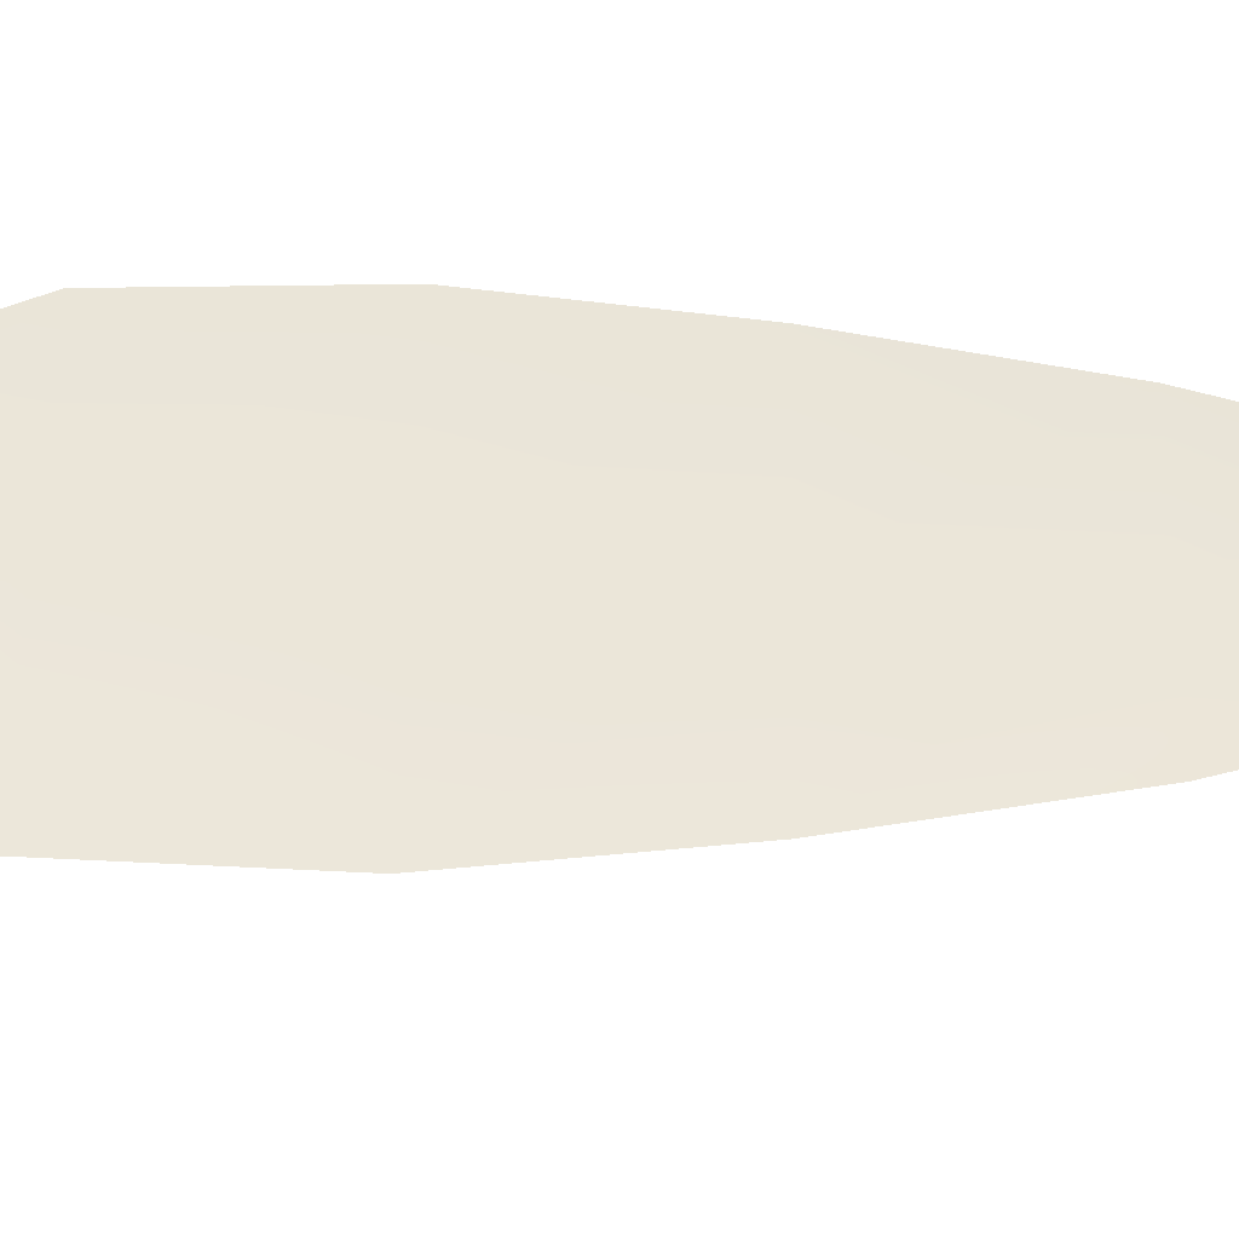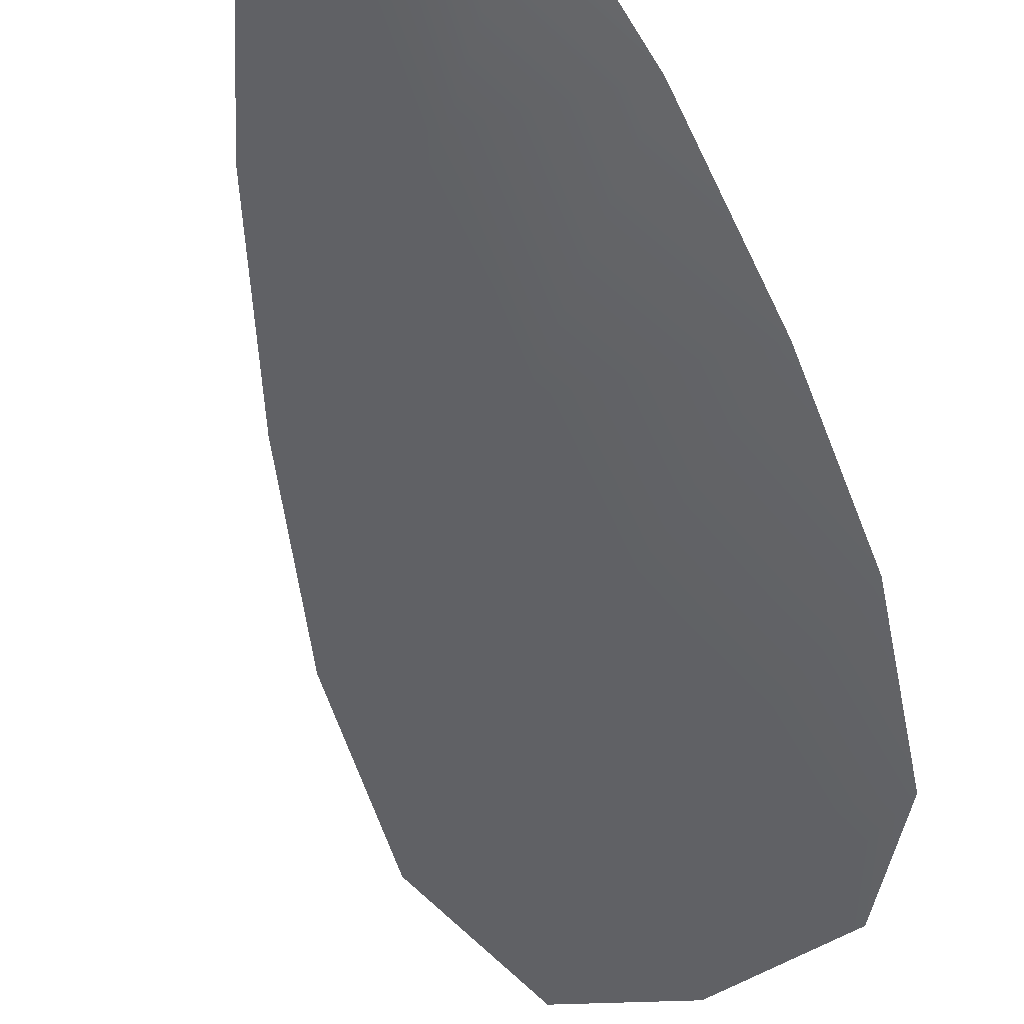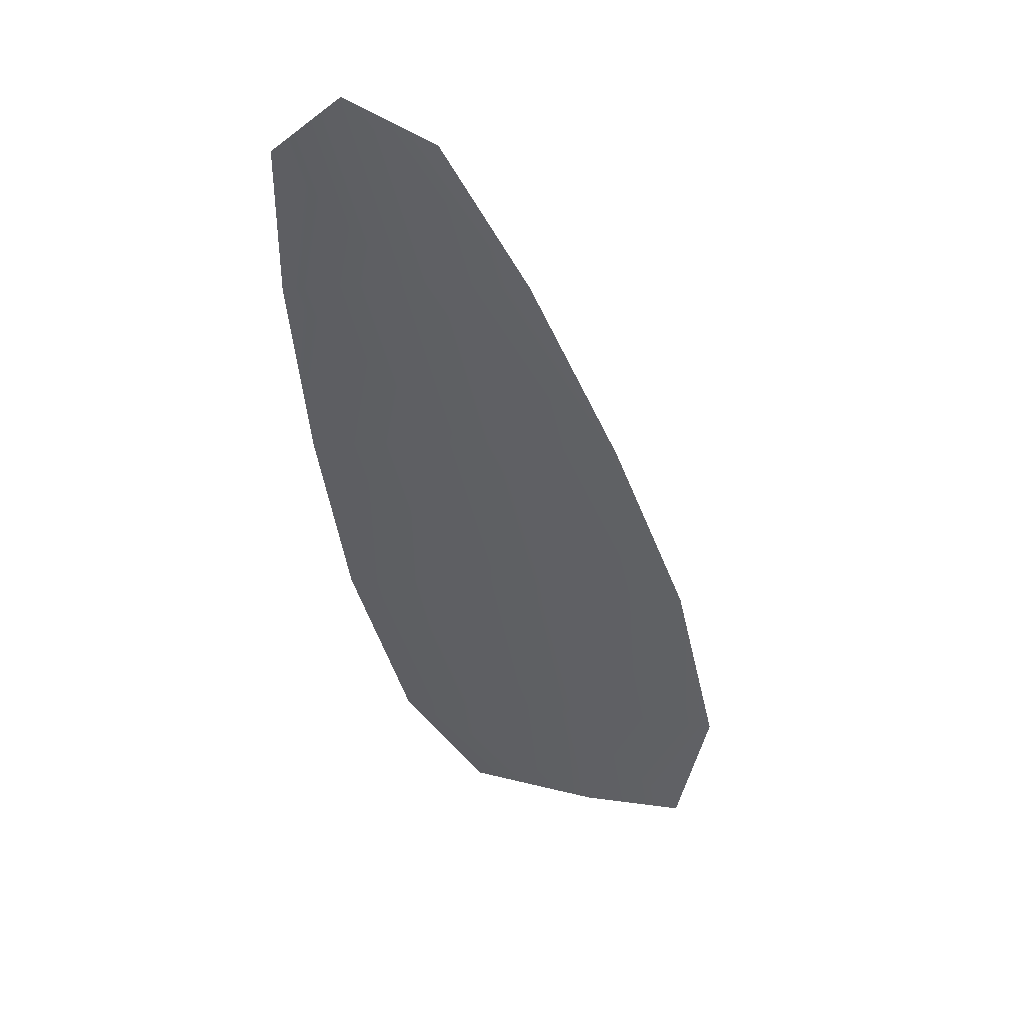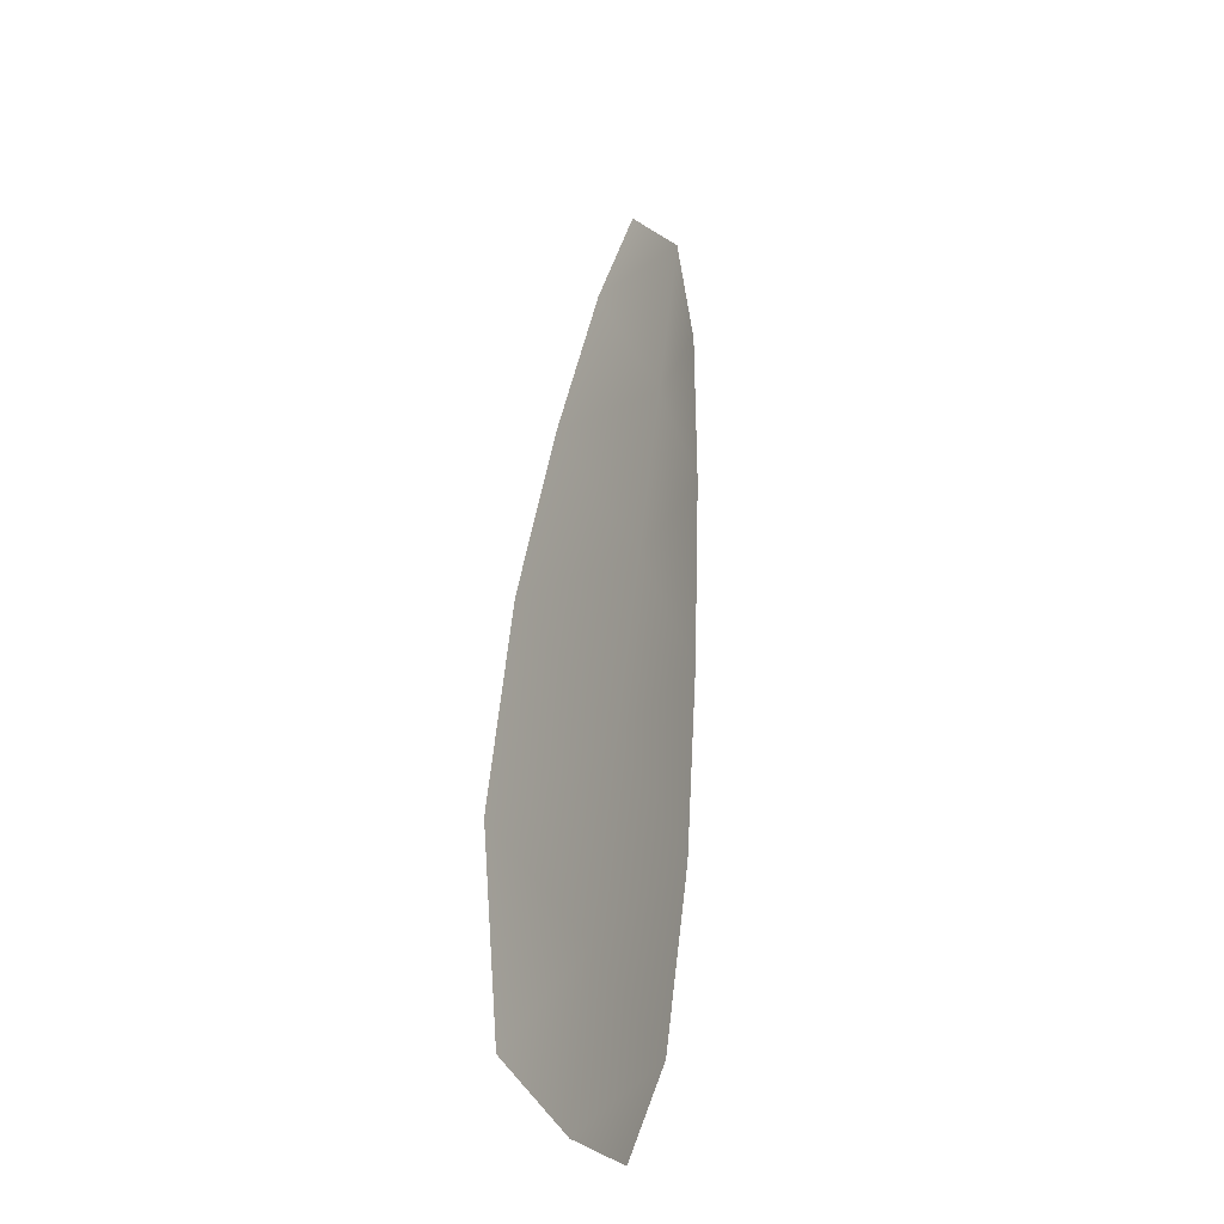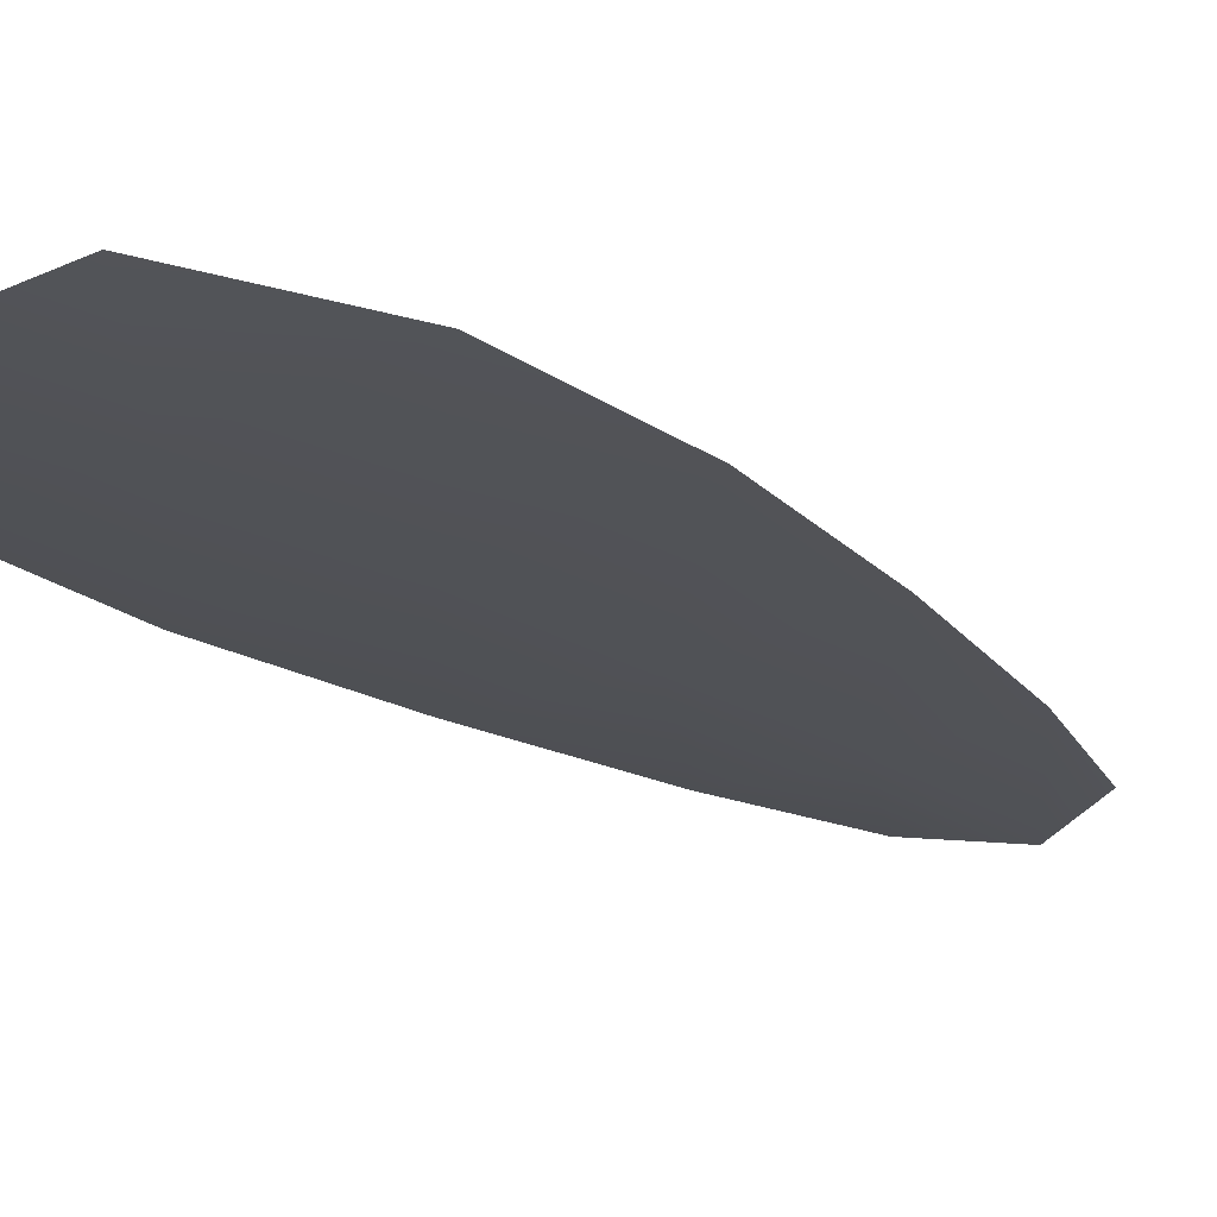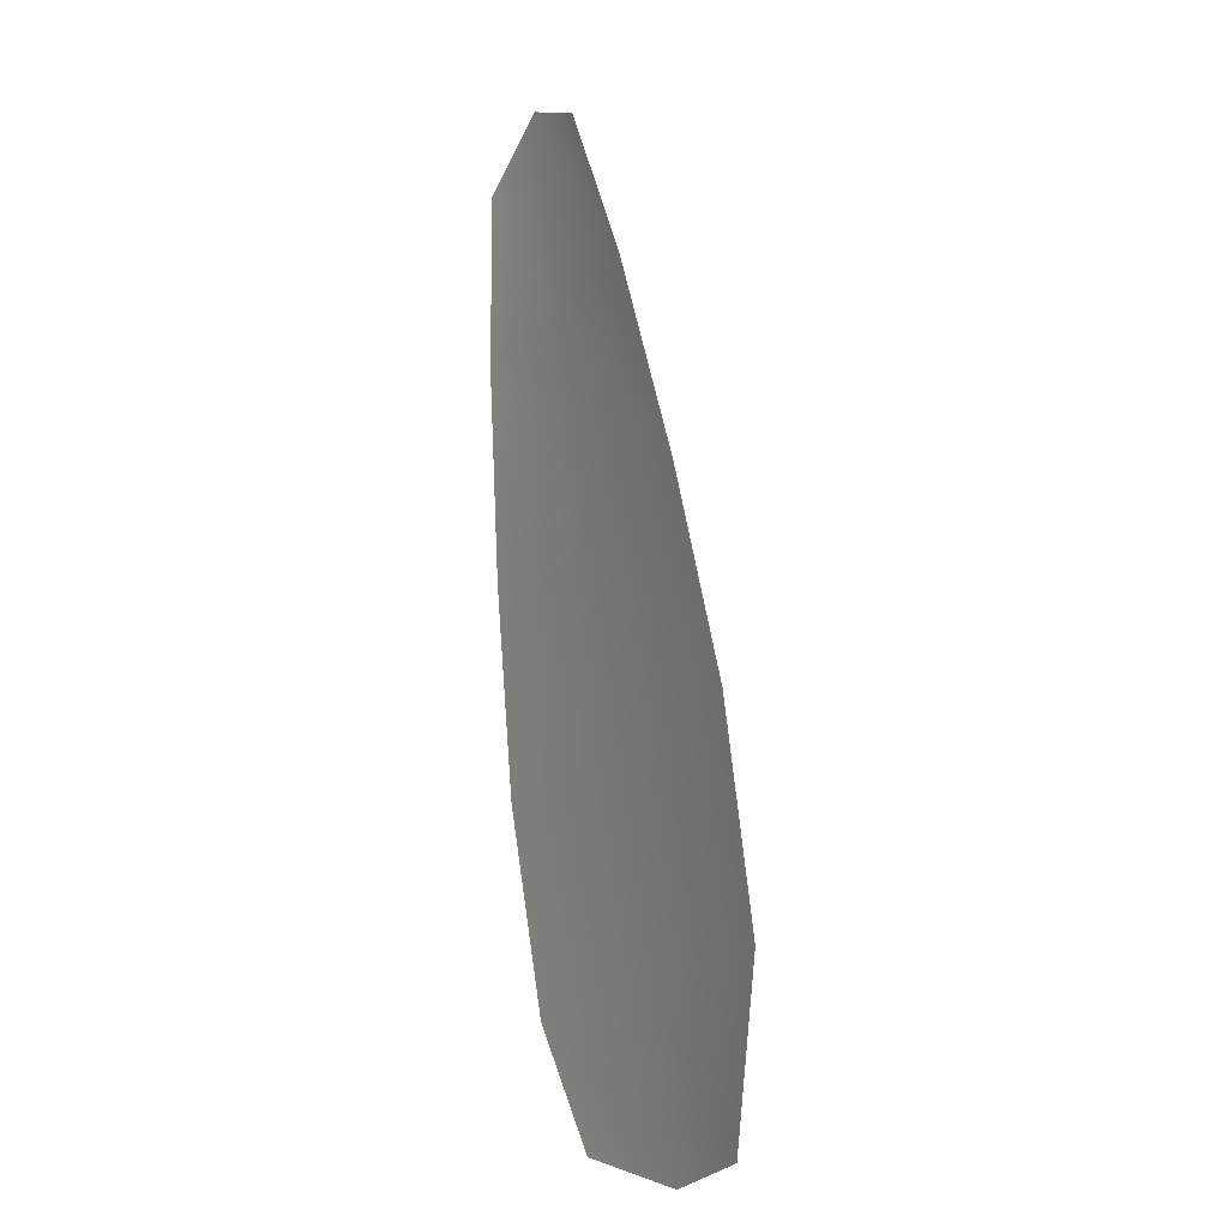
<metadata>
{"format":"obj","ext":"obj","renderer":"f3d","projection":"perspective","resolution":1024,"background":"white","views":[{"elev":56.0,"azim":106.1,"up":"+Z"},{"elev":-50.0,"azim":-151.9,"up":"+Z"},{"elev":46.8,"azim":17.9,"up":"+Y"},{"elev":-25.2,"azim":112.9,"up":"+Y"},{"elev":-20.9,"azim":52.2,"up":"+Z"},{"elev":-3.0,"azim":60.8,"up":"+Y"}]}
</metadata>
<code>
o feather_flight_secondary_025
v 0.2345 0.1812 0.03211
v 0.2242 0.1785 0.03211
v 0.2517 0.1247 0.032
v 0.2362 0.1226 0.03199
v 0.2286 0.1828 0.03148
v 0.2448 0.1222 0.03136
v 0.2399 0.1723 0.0321
v 0.2456 0.1604 0.03207
v 0.2505 0.1482 0.03205
v 0.2534 0.1355 0.03202
v 0.2306 0.1294 0.032
v 0.2269 0.1419 0.03203
v 0.225 0.1549 0.03206
v 0.224 0.1681 0.03208
v 0.232 0.1702 0.03146
v 0.2353 0.1576 0.03143
v 0.2387 0.1451 0.03141
v 0.242 0.1325 0.03138
f 18 10 3 6
f 11 18 6 4
f 5 1 7 15
f 15 7 8 16
f 16 8 9 17
f 17 9 10 18
f 2 5 15 14
f 14 15 16 13
f 13 16 17 12
f 12 17 18 11

</code>
